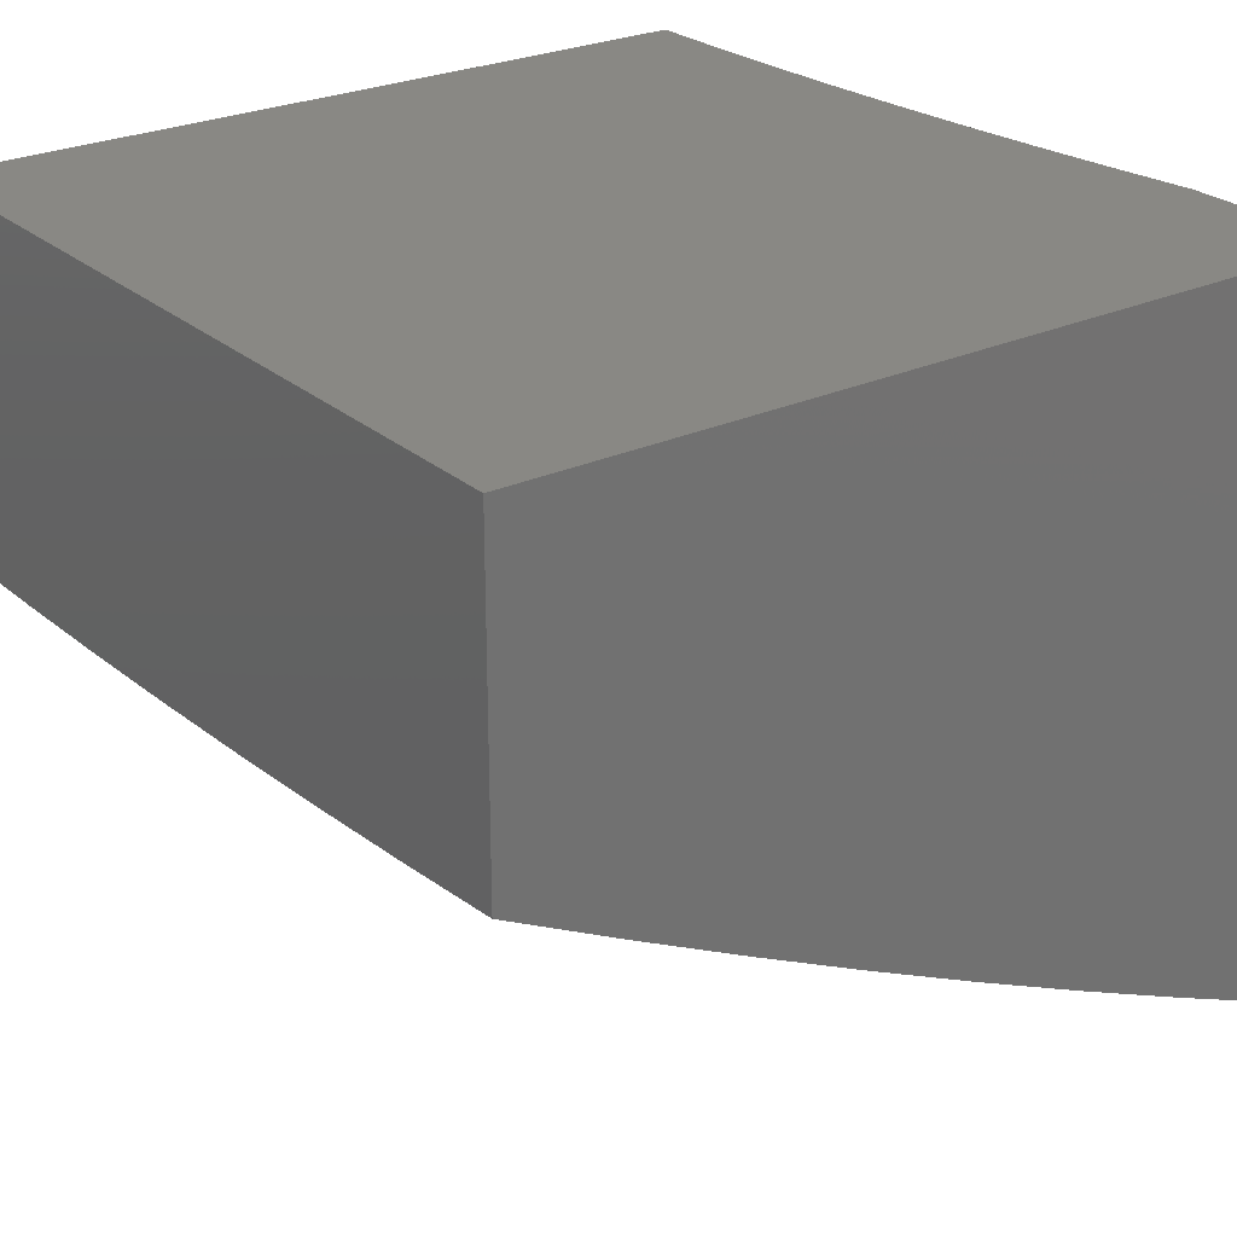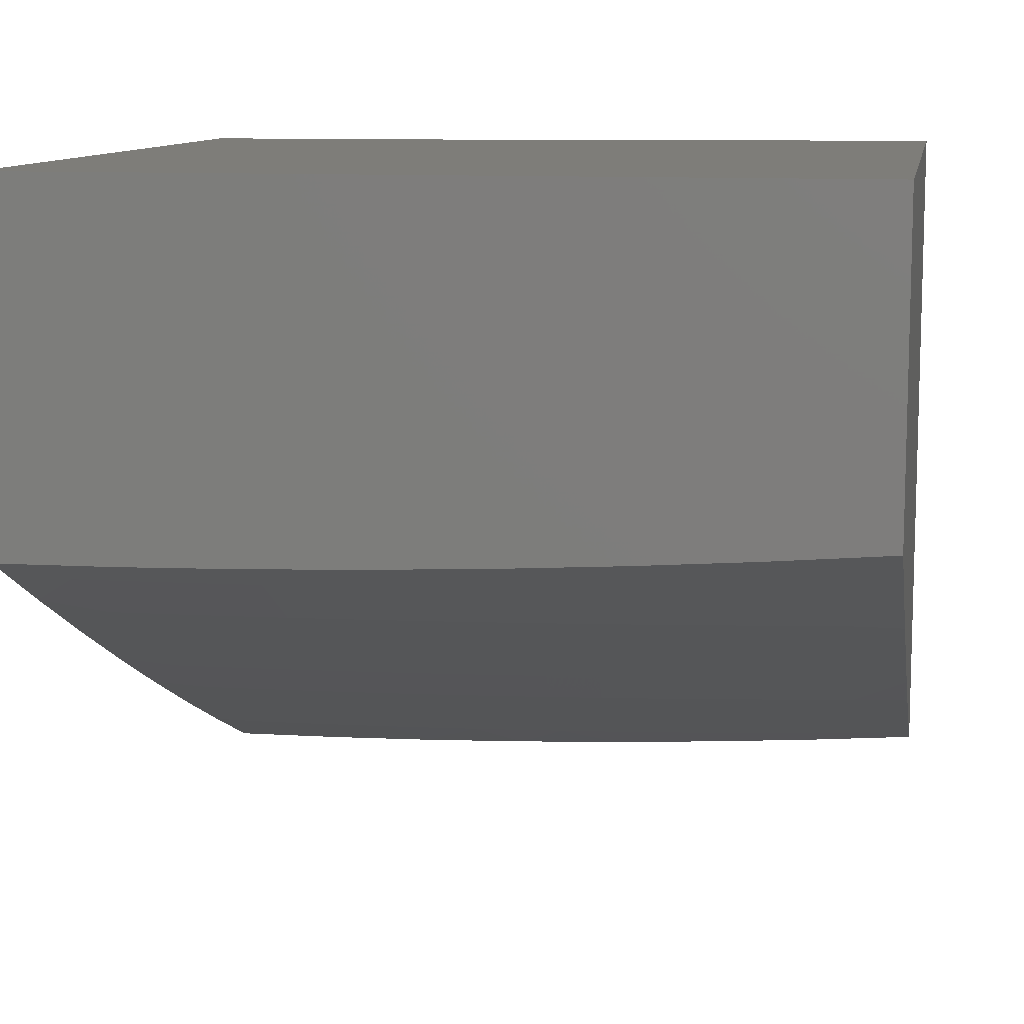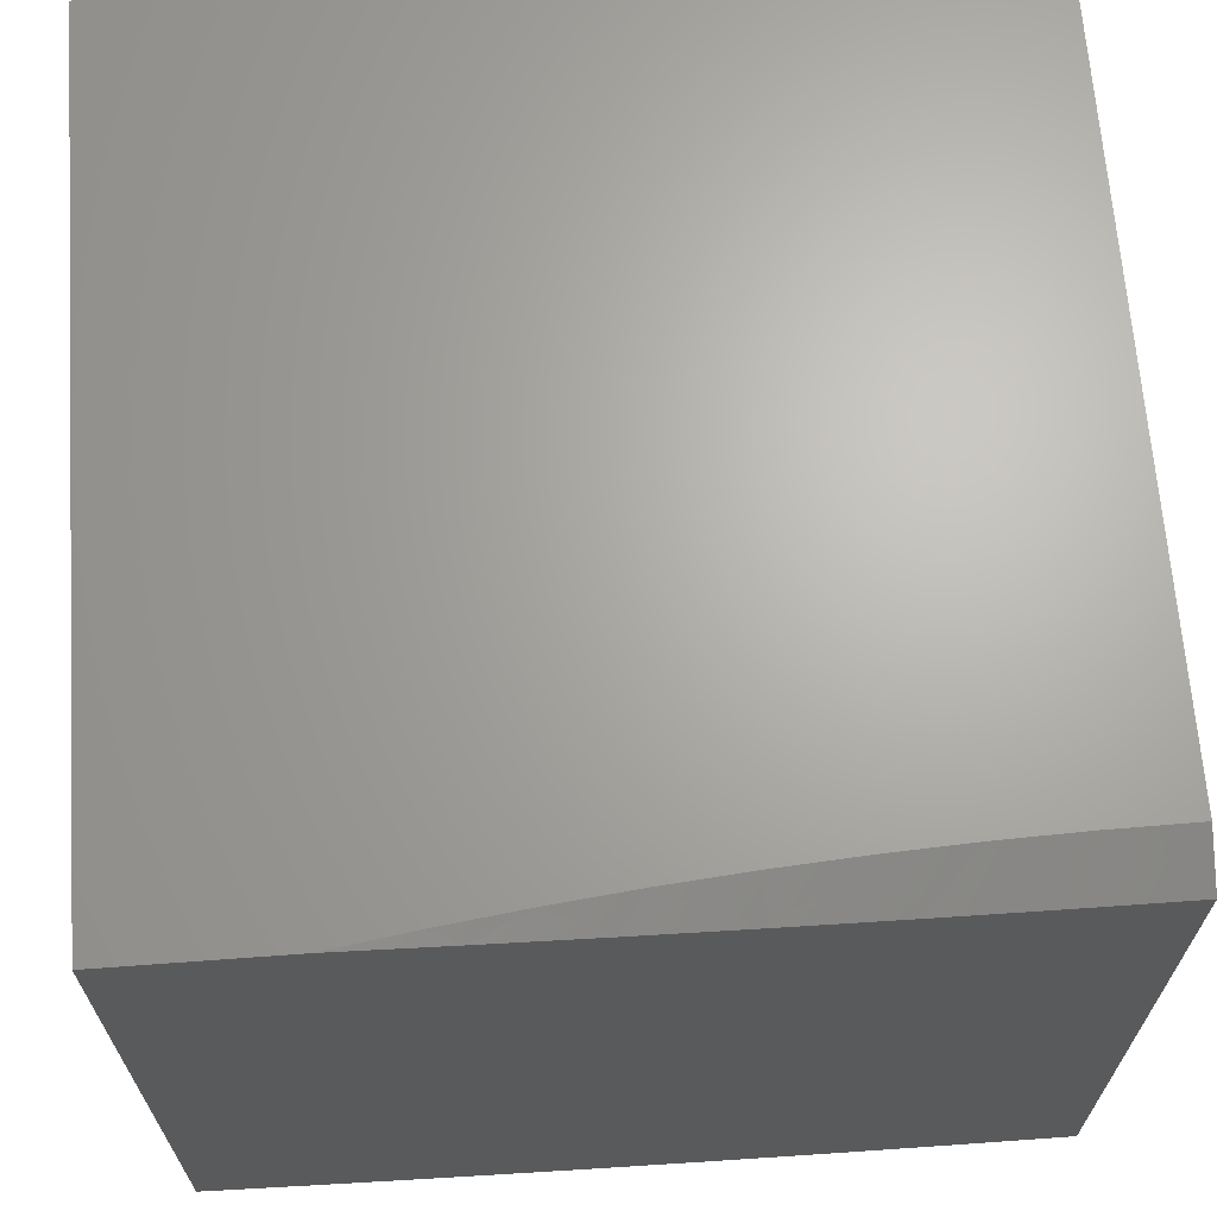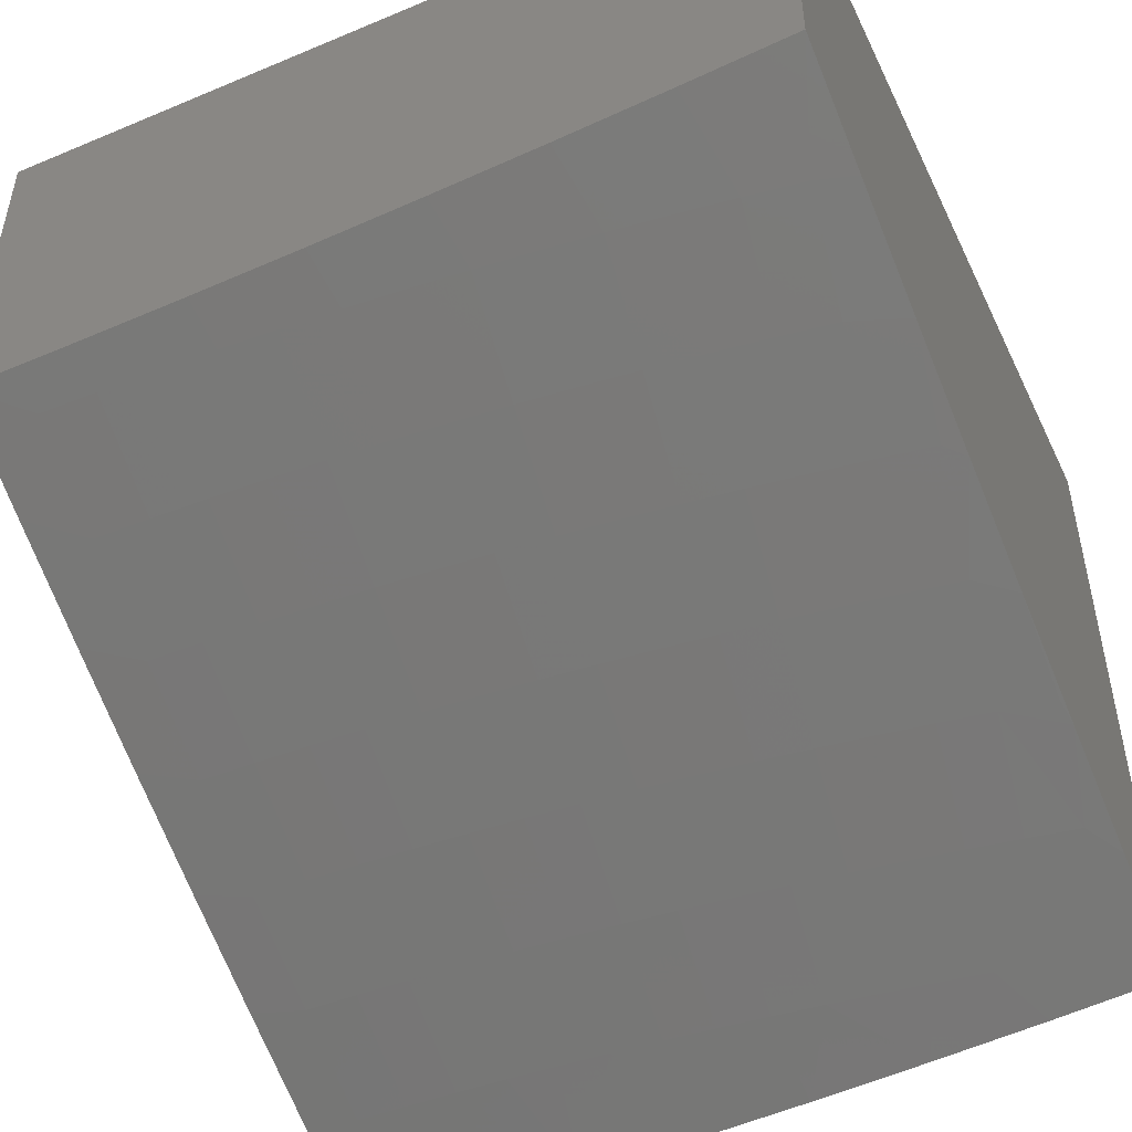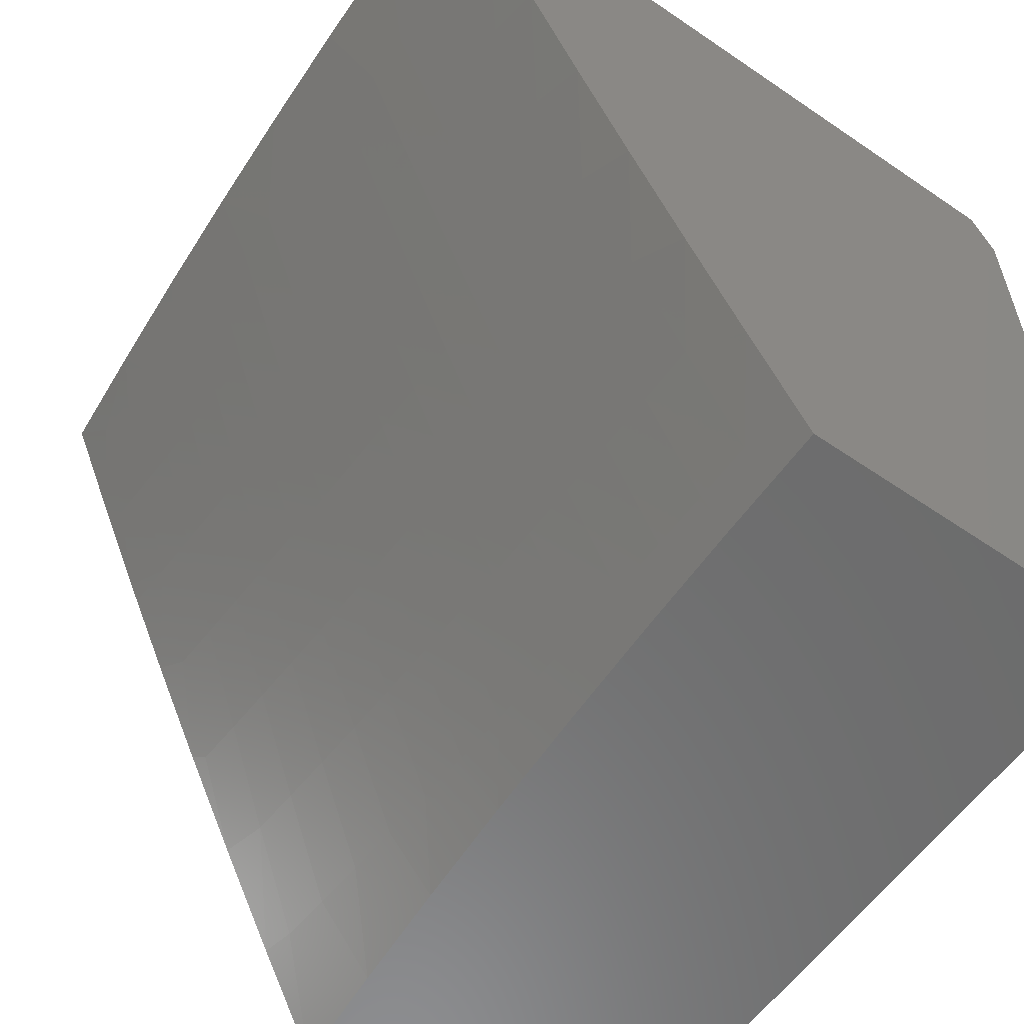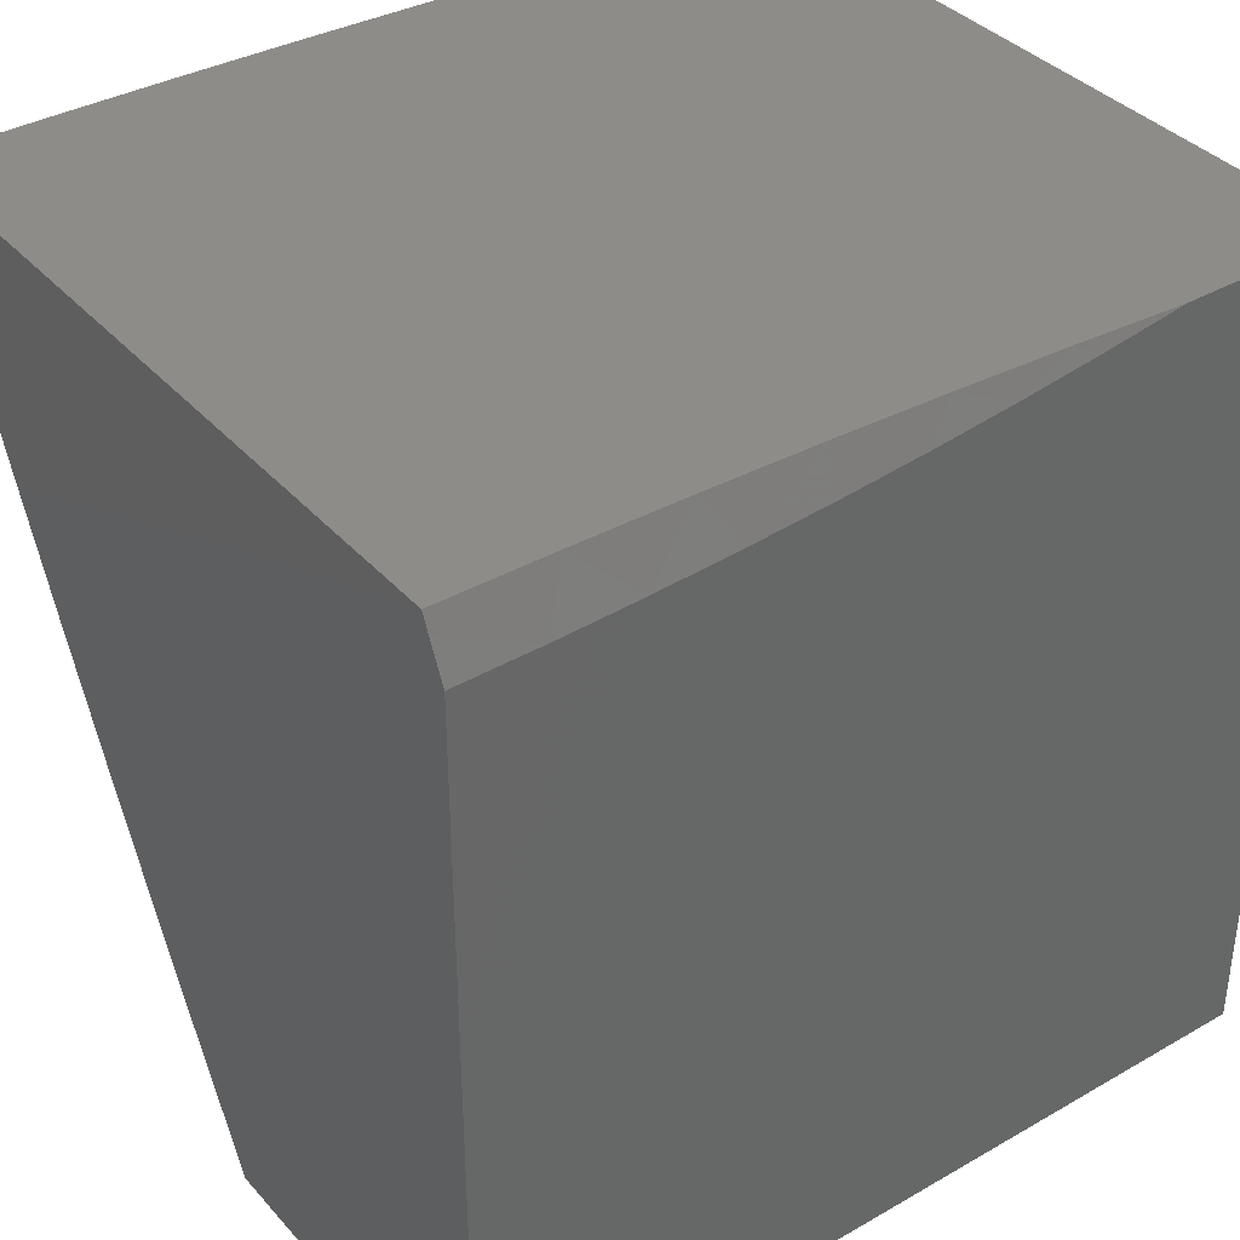
<metadata>
{"format":"stl","ext":"stl","renderer":"f3d","projection":"perspective","resolution":1024,"background":"white","views":[{"elev":26.0,"azim":53.6,"up":"+Z"},{"elev":10.5,"azim":9.8,"up":"+Z"},{"elev":66.5,"azim":175.8,"up":"+Z"},{"elev":-49.1,"azim":25.0,"up":"+Z"},{"elev":-58.5,"azim":-125.2,"up":"+Y"},{"elev":37.6,"azim":-36.3,"up":"+Y"}]}
</metadata>
<code>
# stl→obj: 147 verts, 290 faces
v 1 -5.86 -11.46
v 1 -6 -11.39
v 0.9502 -5.874 -11.46
v 0.8574 -6 -11.4
v 0.8777 -5.885 -11.46
v 0.805 -5.895 -11.46
v 0.7869 -5.763 -11.53
v 0.7158 -5.772 -11.53
v 0.6993 -5.639 -11.59
v 0.6296 -5.647 -11.59
v 0.6147 -5.513 -11.66
v 0.5466 -5.52 -11.66
v 0.5332 -5.385 -11.72
v 0.4668 -5.391 -11.72
v 0.455 -5.255 -11.78
v 0.3901 -5.261 -11.78
v 0.38 -5.124 -11.84
v 0.3167 -5.128 -11.84
v 0.286 -5 -11.9
v 0.2534 -5.132 -11.84
v 0.1901 -5.134 -11.84
v 0.2602 -5.269 -11.78
v 0.1952 -5.271 -11.78
v 0.2669 -5.405 -11.72
v 0.2002 -5.408 -11.72
v 0.2736 -5.541 -11.66
v 0.2053 -5.543 -11.66
v 0.2803 -5.675 -11.59
v 0.2103 -5.678 -11.59
v 0.2869 -5.809 -11.53
v 0.2152 -5.813 -11.53
v 0.2935 -5.943 -11.46
v 0.2202 -5.946 -11.46
v 0.286 -6 -11.43
v 0.143 -6 -11.43
v 0.7147 -6 -11.41
v 0.7322 -5.905 -11.46
v 0.6445 -5.781 -11.53
v 0.5599 -5.655 -11.59
v 0.4785 -5.527 -11.66
v 0.4002 -5.397 -11.72
v 0.3252 -5.265 -11.78
v 0.6593 -5.913 -11.46
v 0.5719 -6 -11.42
v 0.5863 -5.921 -11.46
v 0.5132 -5.928 -11.46
v 0.5017 -5.795 -11.53
v 0.4302 -5.801 -11.53
v 0.4202 -5.667 -11.59
v 0.3503 -5.671 -11.59
v 0.342 -5.537 -11.66
v 0.429 -6 -11.42
v 0.44 -5.934 -11.46
v 0.3586 -5.805 -11.53
v 0.3668 -5.939 -11.46
v 0 -6 -11.43
v 0.07341 -5.95 -11.46
v 0.1468 -5.948 -11.46
v 0.1435 -5.815 -11.53
v 0.1402 -5.681 -11.59
v 0.1369 -5.546 -11.66
v 0.1335 -5.41 -11.72
v 0.1301 -5.273 -11.78
v 0.1268 -5.136 -11.84
v 0.143 -5 -11.9
v 0 -5.86 -11.5
v 0.07176 -5.816 -11.53
v 0 -5.718 -11.57
v 0.0701 -5.682 -11.59
v 0 -5.576 -11.64
v 0.06844 -5.547 -11.66
v 0 -5.433 -11.71
v 0.06676 -5.411 -11.72
v 0 -5.29 -11.78
v 0.06508 -5.275 -11.78
v 0 -5.145 -11.84
v 0.06339 -5.137 -11.84
v 0 -5 -11.9
v 0.429 -5 -11.89
v 0.4432 -5.119 -11.84
v 0.5198 -5.249 -11.78
v 0.5996 -5.378 -11.72
v 0.6826 -5.505 -11.66
v 0.7688 -5.63 -11.59
v 0.858 -5.753 -11.53
v 0.5063 -5.113 -11.84
v 0.5719 -5 -11.89
v 0.5693 -5.106 -11.84
v 0.6323 -5.099 -11.84
v 0.6491 -5.235 -11.78
v 0.7137 -5.227 -11.78
v 0.7321 -5.362 -11.72
v 0.7982 -5.352 -11.72
v 0.8183 -5.487 -11.66
v 0.8859 -5.476 -11.66
v 0.9074 -5.609 -11.59
v 0.9536 -5.465 -11.66
v 0.9769 -5.598 -11.59
v 1 -5.576 -11.6
v 1 -5.718 -11.53
v 0.7147 -5 -11.88
v 0.6951 -5.091 -11.84
v 0.7781 -5.217 -11.78
v 0.8642 -5.342 -11.72
v 0.9302 -5.331 -11.72
v 1 -5.433 -11.67
v 0.7579 -5.082 -11.84
v 0.8574 -5 -11.87
v 0.8205 -5.072 -11.84
v 0.883 -5.061 -11.84
v 0.8424 -5.207 -11.78
v 0.9067 -5.197 -11.78
v 0.9454 -5.05 -11.84
v 1 -5 -11.86
v 1 -5.145 -11.8
v 0.9706 -5.185 -11.78
v 1 -5.29 -11.73
v 0.9957 -5.319 -11.72
v 0.9289 -5.742 -11.53
v 0.8382 -5.62 -11.59
v 0.7505 -5.496 -11.66
v 0.6659 -5.37 -11.72
v 0.5845 -5.243 -11.78
v 0.5731 -5.788 -11.53
v 0.4901 -5.661 -11.59
v 0.4103 -5.532 -11.66
v 0.3336 -5.401 -11.72
v 0 -5.063 -11
v 0.09962 -5.062 -11
v 0 -5.042 -11.01
v 0 -5.021 -11.02
v 0 -5 -11.03
v 0.1324 -5 -11.03
v 0.1992 -5.059 -11
v 0.2648 -5 -11.03
v 0.2987 -5.054 -11
v 0.3971 -5 -11.02
v 0.3981 -5.047 -11
v 0.4973 -5.038 -11
v 0.5294 -5 -11.02
v 0.5964 -5.027 -11
v 0.6616 -5 -11.01
v 0.6952 -5.015 -11
v 0.7937 -5 -11
v 0 -6 -11
v 1 -6 -11
v 1 -5 -11
f 1 2 3
f 3 2 4
f 3 4 5
f 5 4 6
f 5 6 7
f 7 6 8
f 7 8 9
f 9 8 10
f 9 10 11
f 11 10 12
f 11 12 13
f 13 12 14
f 13 14 15
f 15 14 16
f 15 16 17
f 17 16 18
f 17 18 19
f 19 18 20
f 19 20 21
f 21 20 22
f 21 22 23
f 23 22 24
f 23 24 25
f 25 24 26
f 25 26 27
f 27 26 28
f 27 28 29
f 29 28 30
f 29 30 31
f 31 30 32
f 31 32 33
f 33 32 34
f 33 34 35
f 4 36 6
f 6 36 37
f 6 37 8
f 8 37 38
f 8 38 10
f 10 38 39
f 10 39 12
f 12 39 40
f 12 40 14
f 14 40 41
f 14 41 16
f 16 41 42
f 16 42 18
f 18 42 20
f 37 36 43
f 43 36 44
f 43 44 45
f 45 44 46
f 45 46 47
f 47 46 48
f 47 48 49
f 49 48 50
f 49 50 51
f 51 50 26
f 51 26 24
f 44 52 46
f 46 52 53
f 46 53 48
f 48 53 54
f 48 54 50
f 50 54 28
f 50 28 26
f 53 52 55
f 55 52 34
f 55 34 32
f 56 57 35
f 35 57 58
f 35 58 33
f 33 58 59
f 33 59 31
f 31 59 60
f 31 60 29
f 29 60 61
f 29 61 27
f 27 61 62
f 27 62 25
f 25 62 63
f 25 63 23
f 23 63 64
f 23 64 21
f 21 64 65
f 21 65 19
f 56 66 57
f 57 66 67
f 57 67 58
f 58 67 59
f 66 68 67
f 67 68 69
f 67 69 59
f 59 69 60
f 68 70 69
f 69 70 71
f 69 71 60
f 60 71 61
f 70 72 71
f 71 72 73
f 71 73 61
f 61 73 62
f 72 74 73
f 73 74 75
f 73 75 62
f 62 75 63
f 74 76 75
f 75 76 77
f 75 77 63
f 63 77 64
f 76 78 77
f 77 78 65
f 77 65 64
f 19 79 17
f 17 79 80
f 17 80 15
f 15 80 81
f 15 81 13
f 13 81 82
f 13 82 11
f 11 82 83
f 11 83 9
f 9 83 84
f 9 84 7
f 7 84 85
f 7 85 5
f 5 85 3
f 80 79 86
f 86 79 87
f 86 87 88
f 88 87 89
f 88 89 90
f 90 89 91
f 90 91 92
f 92 91 93
f 92 93 94
f 94 93 95
f 94 95 96
f 96 95 97
f 96 97 98
f 98 97 99
f 98 99 100
f 87 101 89
f 89 101 102
f 89 102 91
f 91 102 103
f 91 103 93
f 93 103 104
f 93 104 95
f 95 104 105
f 95 105 97
f 97 105 106
f 97 106 99
f 102 101 107
f 107 101 108
f 107 108 109
f 109 108 110
f 109 110 111
f 111 110 112
f 111 112 104
f 104 112 105
f 110 108 113
f 113 108 114
f 113 114 115
f 113 115 116
f 116 115 117
f 116 117 105
f 105 117 118
f 105 118 106
f 106 118 117
f 1 119 100
f 100 119 96
f 100 96 98
f 119 1 3
f 116 105 112
f 116 112 113
f 113 112 110
f 3 85 119
f 119 85 120
f 119 120 96
f 96 120 94
f 107 109 111
f 107 111 103
f 103 111 104
f 107 103 102
f 94 120 121
f 121 120 84
f 121 84 83
f 120 85 84
f 94 121 92
f 92 121 122
f 92 122 90
f 90 122 123
f 90 123 88
f 88 123 86
f 122 121 83
f 123 122 82
f 82 122 83
f 37 43 38
f 38 43 124
f 38 124 39
f 39 124 125
f 39 125 40
f 40 125 126
f 40 126 41
f 41 126 127
f 41 127 42
f 42 127 22
f 42 22 20
f 86 123 81
f 81 123 82
f 86 81 80
f 125 124 47
f 47 124 45
f 45 124 43
f 126 125 49
f 49 125 47
f 127 126 51
f 51 126 49
f 53 55 54
f 54 55 30
f 54 30 28
f 32 30 55
f 22 127 24
f 24 127 51
f 128 129 130
f 130 129 131
f 131 129 132
f 132 129 133
f 133 129 134
f 133 134 135
f 135 134 136
f 135 136 137
f 137 136 138
f 137 138 139
f 137 139 140
f 140 139 141
f 140 141 142
f 142 141 143
f 142 143 144
f 56 35 145
f 145 35 34
f 145 34 52
f 52 44 145
f 145 44 146
f 146 44 36
f 146 36 4
f 4 2 146
f 78 76 132
f 132 76 74
f 132 74 72
f 70 128 72
f 72 128 130
f 72 130 131
f 70 68 128
f 128 68 145
f 145 68 66
f 145 66 56
f 131 132 72
f 147 144 146
f 146 144 143
f 146 143 141
f 141 139 146
f 146 139 138
f 146 138 145
f 145 138 136
f 145 136 134
f 134 129 145
f 145 129 128
f 147 114 144
f 144 114 108
f 144 108 142
f 142 108 101
f 142 101 140
f 140 101 87
f 140 87 137
f 137 87 79
f 137 79 135
f 135 79 19
f 135 19 133
f 133 19 65
f 133 65 132
f 132 65 78
f 2 1 146
f 146 1 100
f 146 100 147
f 147 100 99
f 147 99 106
f 106 117 147
f 147 117 115
f 147 115 114

</code>
